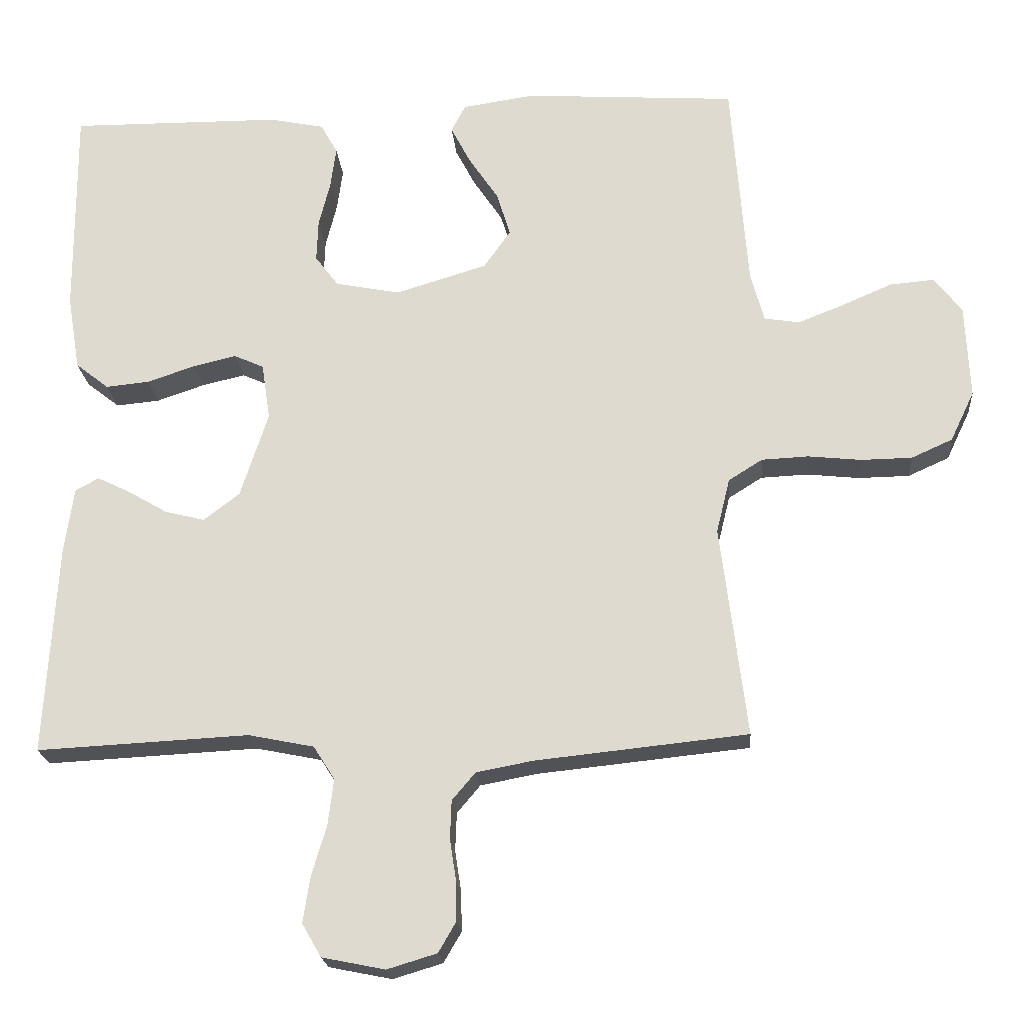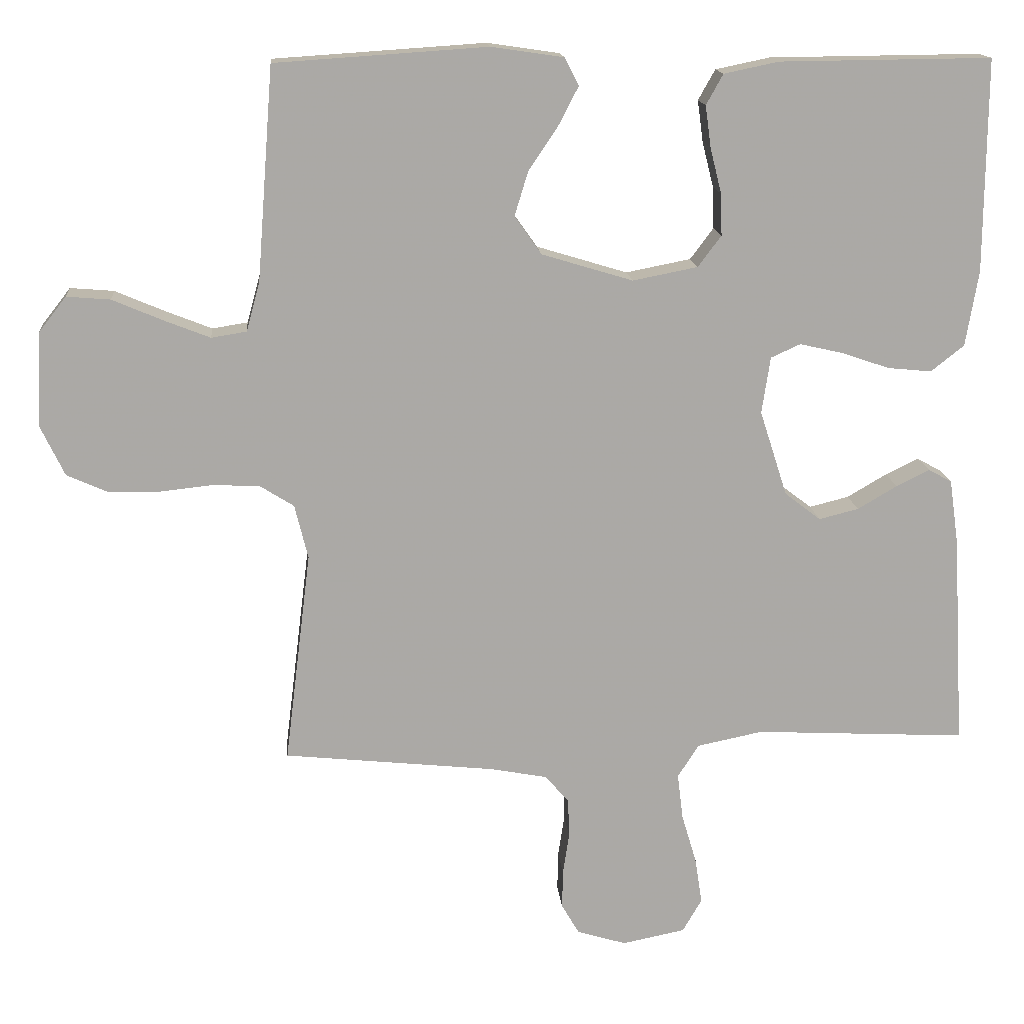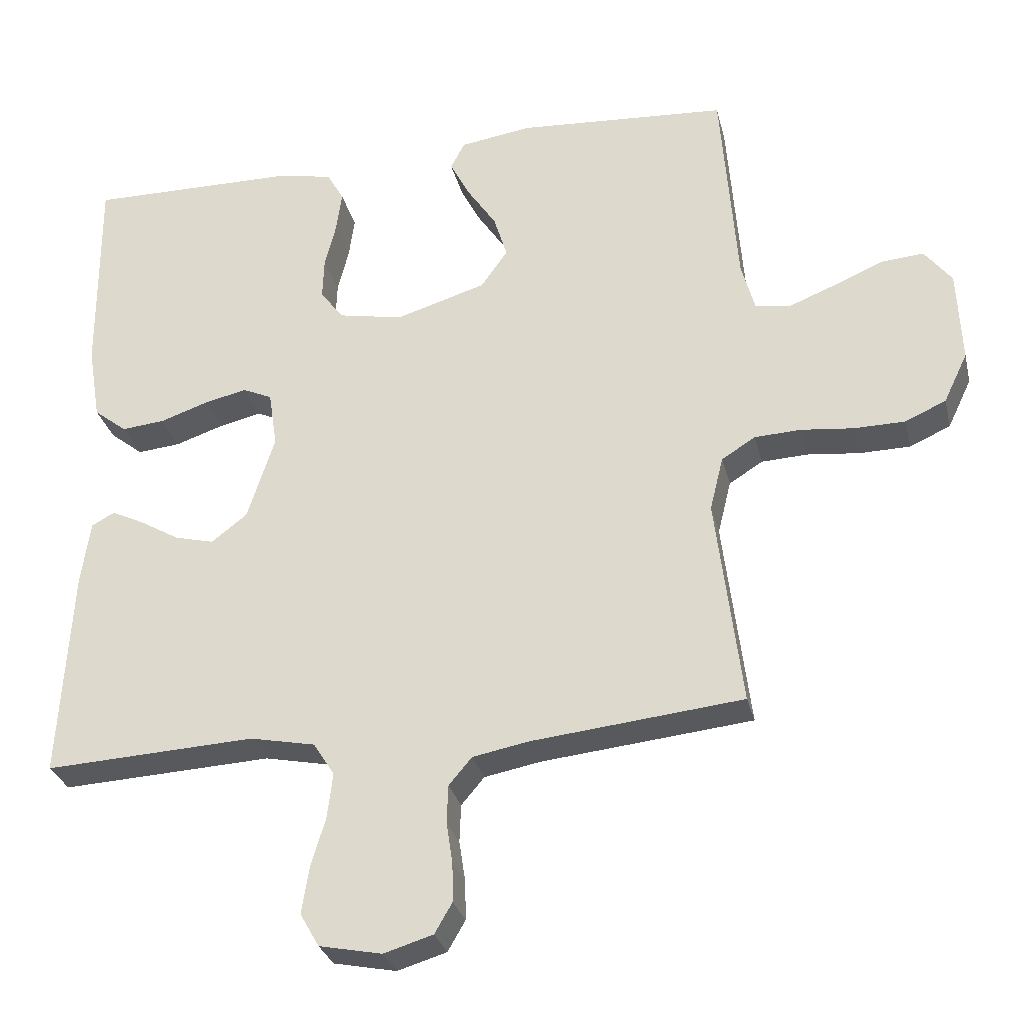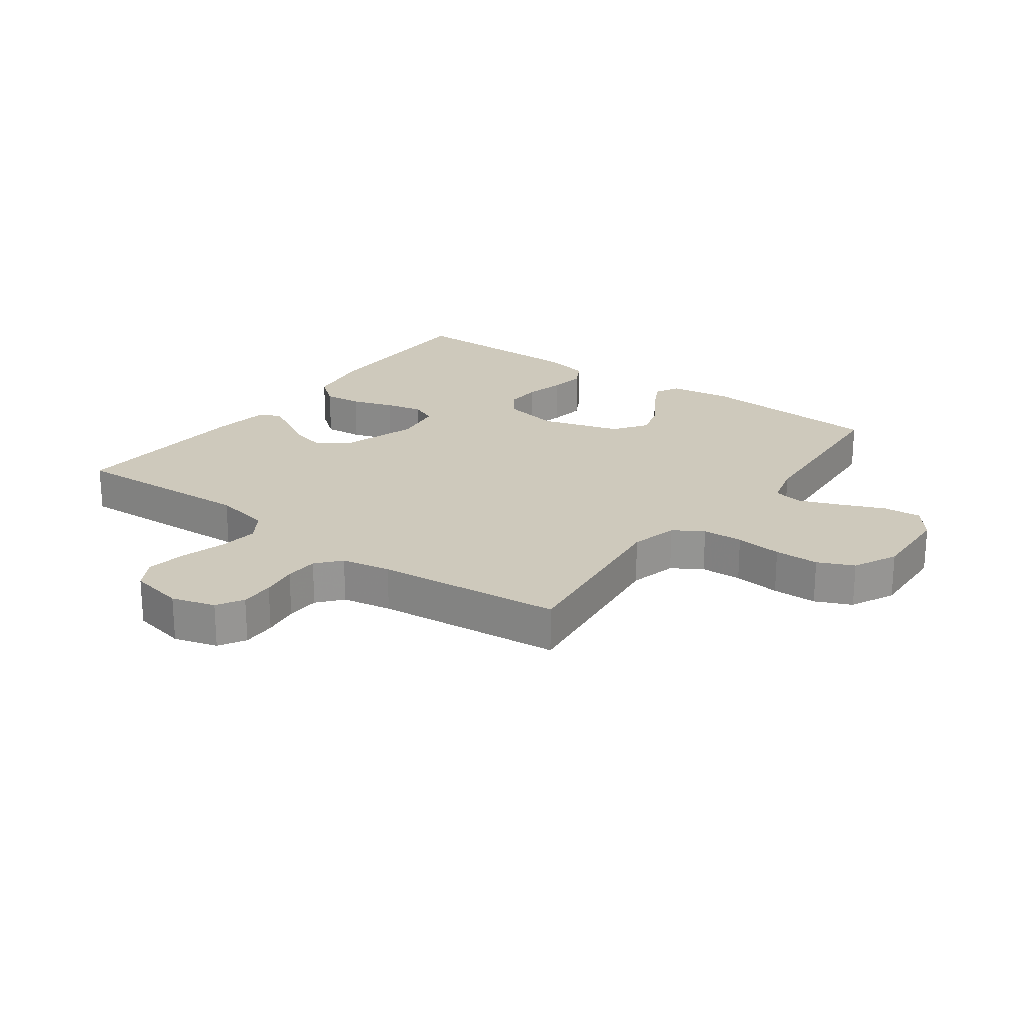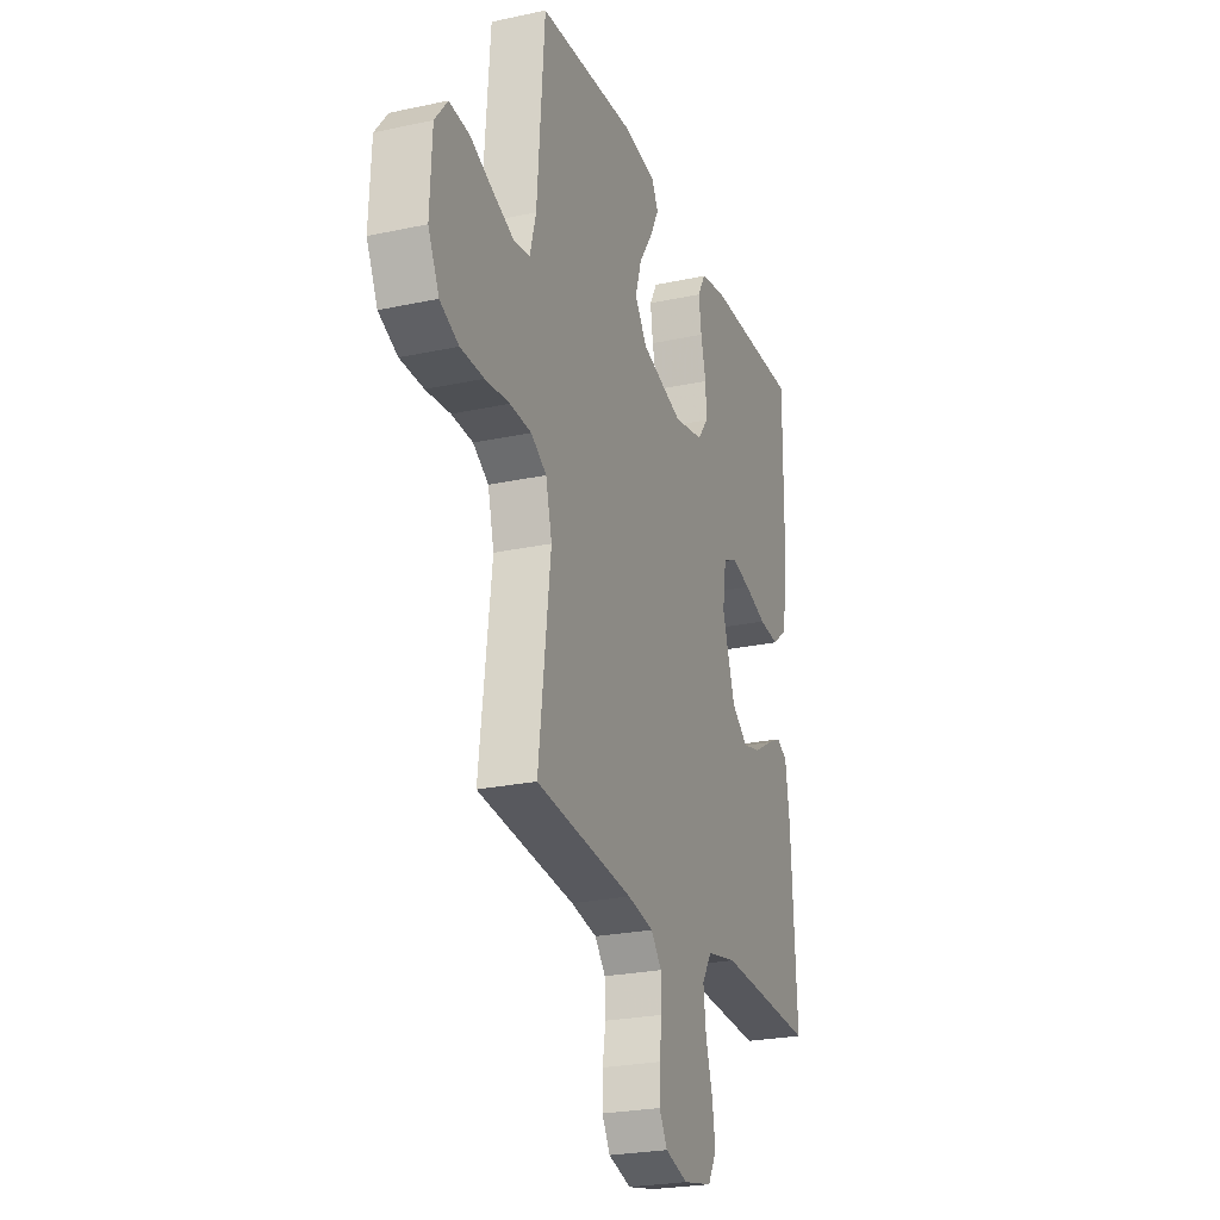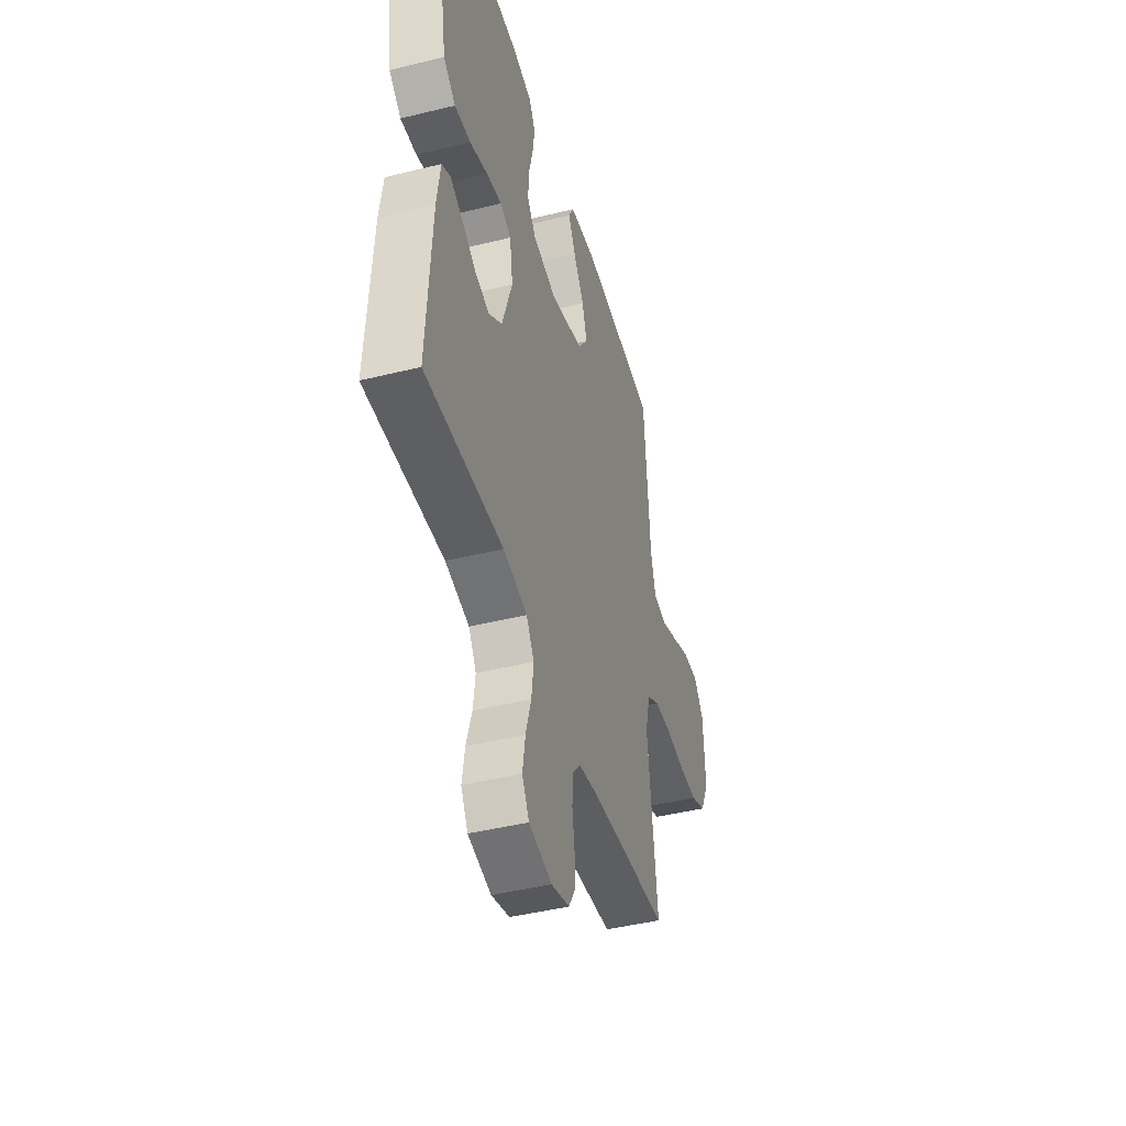
<metadata>
{"format":"obj","ext":"obj","renderer":"f3d","projection":"perspective","resolution":1024,"background":"white","views":[{"elev":-21.0,"azim":-175.3,"up":"+Z"},{"elev":14.9,"azim":-4.9,"up":"+Z"},{"elev":-29.6,"azim":-166.7,"up":"+Z"},{"elev":22.4,"azim":-143.7,"up":"+Y"},{"elev":-24.7,"azim":-70.5,"up":"+Z"},{"elev":-44.7,"azim":106.0,"up":"+Z"}]}
</metadata>
<code>
v -0.5 0.07 -0.5
v -0.463 0.07 -0.2
v -0.482 0.07 -0.123
v -0.53 0.07 -0.093
v -0.596 0.07 -0.09
v -0.671 0.07 -0.098
v -0.743 0.07 -0.097
v -0.801 0.07 -0.071
v -0.835 0.07 0
v -0.829 0.07 0.133
v -0.79 0.07 0.183
v -0.728 0.07 0.178
v -0.658 0.07 0.148
v -0.592 0.07 0.122
v -0.542 0.07 0.13
v -0.523 0.07 0.2
v -0.5 0.07 0.5
v -0.2 0.07 0.52
v -0.098 0.07 0.505
v -0.078 0.07 0.466
v -0.106 0.07 0.412
v -0.148 0.07 0.349
v -0.167 0.07 0.287
v -0.129 0.07 0.233
v 0 0.07 0.194
v 0.092 0.07 0.212
v 0.125 0.07 0.256
v 0.123 0.07 0.315
v 0.107 0.07 0.379
v 0.099 0.07 0.438
v 0.123 0.07 0.481
v 0.2 0.07 0.497
v 0.5 0.07 0.5
v 0.498 0.07 0.2
v 0.48 0.07 0.093
v 0.433 0.07 0.056
v 0.371 0.07 0.062
v 0.303 0.07 0.085
v 0.242 0.07 0.099
v 0.2 0.07 0.08
v 0.188 0.07 0
v 0.227 0.07 -0.121
v 0.278 0.07 -0.16
v 0.334 0.07 -0.146
v 0.39 0.07 -0.113
v 0.437 0.07 -0.09
v 0.47 0.07 -0.108
v 0.483 0.07 -0.2
v 0.5 0.07 -0.5
v 0.2 0.07 -0.485
v 0.107 0.07 -0.504
v 0.077 0.07 -0.551
v 0.085 0.07 -0.616
v 0.106 0.07 -0.687
v 0.116 0.07 -0.752
v 0.089 0.07 -0.799
v 0 0.07 -0.817
v -0.07 0.07 -0.796
v -0.095 0.07 -0.753
v -0.094 0.07 -0.698
v -0.085 0.07 -0.639
v -0.087 0.07 -0.585
v -0.12 0.07 -0.546
v -0.2 0.07 -0.531
v -0.5 0 -0.5
v -0.463 0 -0.2
v -0.482 0 -0.123
v -0.53 0 -0.093
v -0.596 0 -0.09
v -0.671 0 -0.098
v -0.743 0 -0.097
v -0.801 0 -0.071
v -0.835 0 0
v -0.829 0 0.133
v -0.79 0 0.183
v -0.728 0 0.178
v -0.658 0 0.148
v -0.592 0 0.122
v -0.542 0 0.13
v -0.523 0 0.2
v -0.5 0 0.5
v -0.2 0 0.52
v -0.098 0 0.505
v -0.078 0 0.466
v -0.106 0 0.412
v -0.148 0 0.349
v -0.167 0 0.287
v -0.129 0 0.233
v 0 0 0.194
v 0.092 0 0.212
v 0.125 0 0.256
v 0.123 0 0.315
v 0.107 0 0.379
v 0.099 0 0.438
v 0.123 0 0.481
v 0.2 0 0.497
v 0.5 0 0.5
v 0.498 0 0.2
v 0.48 0 0.093
v 0.433 0 0.056
v 0.371 0 0.062
v 0.303 0 0.085
v 0.242 0 0.099
v 0.2 0 0.08
v 0.188 0 0
v 0.227 0 -0.121
v 0.278 0 -0.16
v 0.334 0 -0.146
v 0.39 0 -0.113
v 0.437 0 -0.09
v 0.47 0 -0.108
v 0.483 0 -0.2
v 0.5 0 -0.5
v 0.2 0 -0.485
v 0.107 0 -0.504
v 0.077 0 -0.551
v 0.085 0 -0.616
v 0.106 0 -0.687
v 0.116 0 -0.752
v 0.089 0 -0.799
v 0 0 -0.817
v -0.07 0 -0.796
v -0.095 0 -0.753
v -0.094 0 -0.698
v -0.085 0 -0.639
v -0.087 0 -0.585
v -0.12 0 -0.546
v -0.2 0 -0.531
f 58 59 60 61
f 58 61 62
f 57 58 62
f 56 57 62
f 53 54 55 56
f 52 53 56 62
f 51 52 62 63
f 47 48 49 50
f 44 45 46 47
f 44 47 50 51
f 35 36 37 38
f 35 38 39
f 34 35 39
f 33 34 39
f 32 33 39 40
f 28 29 30 31
f 27 28 31 32
f 19 20 21 22
f 17 18 19 22
f 16 17 22 23
f 15 16 23 24
f 10 11 12 13
f 10 13 14
f 9 10 14
f 8 9 14 15
f 5 6 7 8
f 4 5 8 15
f 64 1 2
f 64 2 3
f 63 64 3
f 43 44 51 63
f 42 43 63 3
f 41 42 3 4
f 27 32 40 41
f 26 27 41
f 25 26 41 4
f 4 15 24 25
f 125 124 123 122
f 126 125 122
f 126 122 121
f 126 121 120
f 120 119 118 117
f 126 120 117 116
f 127 126 116 115
f 114 113 112 111
f 111 110 109 108
f 115 114 111 108
f 102 101 100 99
f 103 102 99
f 103 99 98
f 103 98 97
f 104 103 97 96
f 95 94 93 92
f 96 95 92 91
f 86 85 84 83
f 86 83 82 81
f 87 86 81 80
f 88 87 80 79
f 77 76 75 74
f 78 77 74
f 78 74 73
f 79 78 73 72
f 72 71 70 69
f 79 72 69 68
f 66 65 128
f 67 66 128
f 67 128 127
f 127 115 108 107
f 67 127 107 106
f 68 67 106 105
f 105 104 96 91
f 105 91 90
f 68 105 90 89
f 89 88 79 68
f 1 65 66 2
f 2 66 67 3
f 3 67 68 4
f 4 68 69 5
f 5 69 70 6
f 6 70 71 7
f 7 71 72 8
f 8 72 73 9
f 9 73 74 10
f 10 74 75 11
f 11 75 76 12
f 12 76 77 13
f 13 77 78 14
f 14 78 79 15
f 15 79 80 16
f 16 80 81 17
f 17 81 82 18
f 18 82 83 19
f 19 83 84 20
f 20 84 85 21
f 21 85 86 22
f 22 86 87 23
f 23 87 88 24
f 24 88 89 25
f 25 89 90 26
f 26 90 91 27
f 27 91 92 28
f 28 92 93 29
f 29 93 94 30
f 30 94 95 31
f 31 95 96 32
f 32 96 97 33
f 33 97 98 34
f 34 98 99 35
f 35 99 100 36
f 36 100 101 37
f 37 101 102 38
f 38 102 103 39
f 39 103 104 40
f 40 104 105 41
f 41 105 106 42
f 42 106 107 43
f 43 107 108 44
f 44 108 109 45
f 45 109 110 46
f 46 110 111 47
f 47 111 112 48
f 48 112 113 49
f 49 113 114 50
f 50 114 115 51
f 51 115 116 52
f 52 116 117 53
f 53 117 118 54
f 54 118 119 55
f 55 119 120 56
f 56 120 121 57
f 57 121 122 58
f 58 122 123 59
f 59 123 124 60
f 60 124 125 61
f 61 125 126 62
f 62 126 127 63
f 63 127 128 64
f 64 128 65 1

</code>
